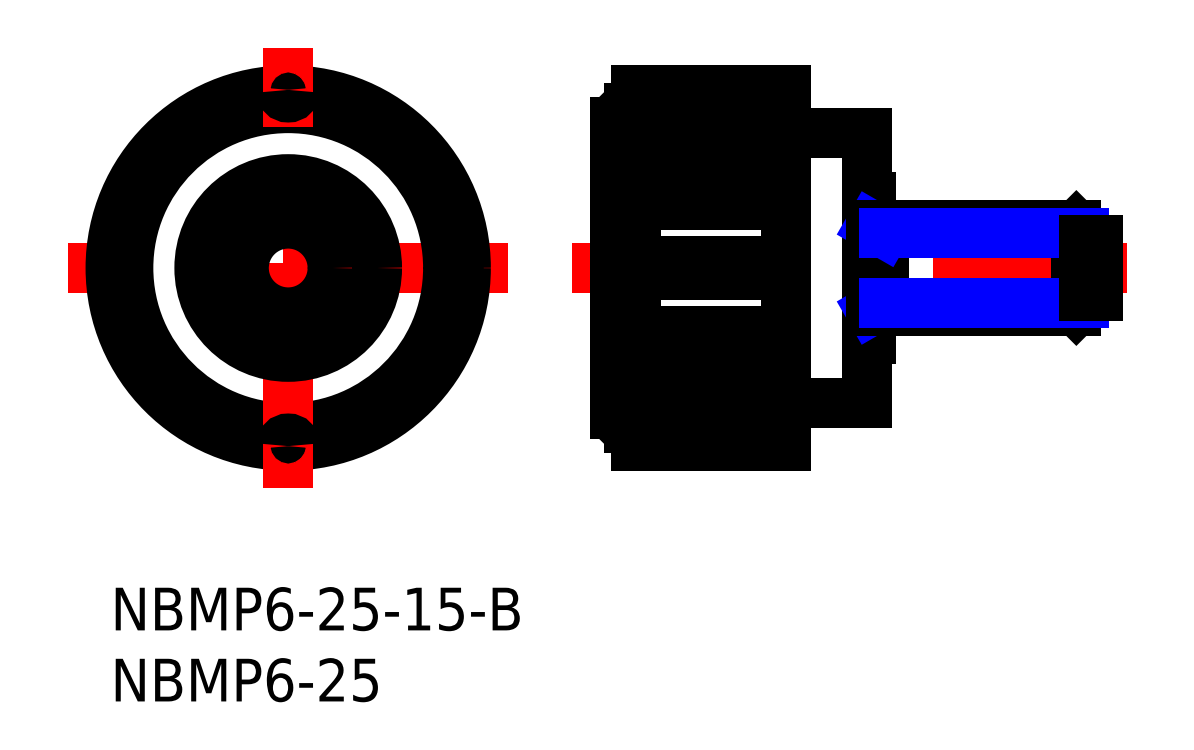
<metadata>
{"format":"dxf","ext":"dxf","renderer":"ezdxf+matplotlib","layout":"modelspace","background":"white","min_lineweight":24,"dpi":150}
</metadata>
<code>
0
SECTION
2
ENTITIES
0
INSERT
8
MSM_CONTINUOUS
2
*U2
10
0
20
0
30
0
0
INSERT
8
MSM_CONTINUOUS
2
*U3
10
0
20
0
30
0
0
LINE
8
MSM_CENTER
10
32.5
20
22.5
30
0
11
71.5
21
22.5
31
0
0
LINE
8
MSM_CONTINUOUS
10
47.5
20
32
30
0
11
53.2
21
32
31
0
0
LINE
8
MSM_CONTINUOUS
10
53.2
20
13
30
0
11
47.5
21
13
31
0
0
LINE
8
MSM_CONTINUOUS
10
53.5
20
27.5
30
0
11
53.5
21
17.5
31
0
0
LINE
8
MSM_CONTINUOUS
10
53.2
20
32
30
0
11
53.2
21
13
31
0
0
LINE
8
MSM_CONTINUOUS
10
53.5
20
17.5
30
0
11
53.2
21
17.5
31
0
0
LINE
8
MSM_CONTINUOUS
10
53.2
20
27.5
30
0
11
53.5
21
27.5
31
0
0
LINE
8
MSM_CENTER
10
28
20
22.5
30
0
11
-3
21
22.5
31
0
0
ARC
8
MSM_CONTINUOUS
10
0.9515
20
27.28
30
0
40
0.5
50
248.6
51
66.35
0
ARC
8
MSM_CONTINUOUS
10
0.9515
20
17.72
30
0
40
0.5
50
293.6
51
111.4
0
CIRCLE
8
MSM_CONTINUOUS
10
12.5
20
22.5
30
0
40
11.25
0
CIRCLE
8
MSM_CONTINUOUS
10
12.5
20
22.5
30
0
40
12.5
0
LINE
8
MSM_CENTER
10
12.5
20
7
30
0
11
12.5
21
38
31
0
0
LINE
8
MSM_CONTINUOUS
10
35.5
20
12.25
30
0
11
35.5
21
32.75
31
0
0
CIRCLE
8
MSM_CONTINUOUS
10
12.5
20
22.5
30
0
40
6.25
0
ARC
8
MSM_CONTINUOUS
10
36.5
20
12.25
30
0
40
1
50
180
51
270
0
LINE
8
MSM_CONTINUOUS
10
37
20
10
30
0
11
37
21
35
31
0
0
LINE
8
MSM_CONTINUOUS
10
47.5
20
35
30
0
11
47.5
21
10
31
0
0
LINE
8
MSM_CONTINUOUS
10
47.5
20
10
30
0
11
37
21
10
31
0
0
LINE
8
MSM_CONTINUOUS
10
37
20
14.02
30
0
11
44.5
21
14.02
31
0
0
LINE
8
MSM_CONTINUOUS
10
37
20
17.16
30
0
11
44.5
21
17.16
31
0
0
LINE
8
MSM_CONTINUOUS
10
37
20
18.08
30
0
11
44.5
21
18.08
31
0
0
LINE
8
MSM_CONTINUOUS
10
37
20
10.59
30
0
11
44.5
21
10.59
31
0
0
LINE
8
MSM_CONTINUOUS
10
37
20
10.93
30
0
11
44.5
21
10.93
31
0
0
LINE
8
MSM_CONTINUOUS
10
37
20
13.31
30
0
11
44.5
21
13.31
31
0
0
LINE
8
MSM_CONTINUOUS
10
44.5
20
10.59
30
0
11
44.5
21
10.93
31
0
0
LINE
8
MSM_CONTINUOUS
10
44.5
20
13.31
30
0
11
44.5
21
14.02
31
0
0
LINE
8
MSM_CONTINUOUS
10
44.5
20
17.16
30
0
11
44.5
21
18.08
31
0
0
LINE
8
MSM_CONTINUOUS
10
37
20
11.25
30
0
11
36.5
21
11.25
31
0
0
ARC
8
MSM_CONTINUOUS
10
21.34
20
13.66
30
0
40
0.5
50
46.15
51
223.9
0
ARC
8
MSM_CONTINUOUS
10
24.05
20
17.72
30
0
40
0.5
50
68.65
51
246.4
0
ARC
8
MSM_CONTINUOUS
10
17.28
20
10.95
30
0
40
0.5
50
23.65
51
201.4
0
ARC
8
MSM_CONTINUOUS
10
12.5
20
10
30
0
40
0.5
50
1.146
51
178.9
0
ARC
8
MSM_CONTINUOUS
10
7.716
20
10.95
30
0
40
0.5
50
338.6
51
156.4
0
ARC
8
MSM_CONTINUOUS
10
3.661
20
13.66
30
0
40
0.5
50
316.1
51
133.9
0
ARC
8
MSM_CONTINUOUS
10
25
20
22.5
30
0
40
0.5
50
91.15
51
268.9
0
ARC
8
MSM_CONTINUOUS
10
36.5
20
32.75
30
0
40
1
50
90
51
180
0
LINE
8
MSM_CONTINUOUS
10
37
20
23
30
0
11
44.5
21
23
31
0
0
LINE
8
MSM_CONTINUOUS
10
37
20
22
30
0
11
44.5
21
22
31
0
0
LINE
8
MSM_CONTINUOUS
10
44.5
20
22
30
0
11
44.5
21
23
31
0
0
LINE
8
MSM_CONTINUOUS
10
37
20
31.69
30
0
11
44.5
21
31.69
31
0
0
LINE
8
MSM_CONTINUOUS
10
37
20
34.07
30
0
11
44.5
21
34.07
31
0
0
LINE
8
MSM_CONTINUOUS
10
37
20
34.41
30
0
11
44.5
21
34.41
31
0
0
LINE
8
MSM_CONTINUOUS
10
37
20
26.92
30
0
11
44.5
21
26.92
31
0
0
LINE
8
MSM_CONTINUOUS
10
37
20
27.84
30
0
11
44.5
21
27.84
31
0
0
LINE
8
MSM_CONTINUOUS
10
37
20
30.98
30
0
11
44.5
21
30.98
31
0
0
LINE
8
MSM_CONTINUOUS
10
44.5
20
26.92
30
0
11
44.5
21
27.84
31
0
0
LINE
8
MSM_CONTINUOUS
10
44.5
20
34.07
30
0
11
44.5
21
34.41
31
0
0
LINE
8
MSM_CONTINUOUS
10
44.5
20
30.98
30
0
11
44.5
21
31.69
31
0
0
LINE
8
MSM_CONTINUOUS
10
36.5
20
33.75
30
0
11
37
21
33.75
31
0
0
LINE
8
MSM_CONTINUOUS
10
37
20
35
30
0
11
47.5
21
35
31
0
0
ARC
8
MSM_CONTINUOUS
10
12.5
20
35
30
0
40
0.5
50
181.1
51
358.9
0
CIRCLE
8
MSM_CONTINUOUS
10
12.5
20
22.5
30
0
40
3.125
0
ARC
8
MSM_CONTINUOUS
10
24.05
20
27.28
30
0
40
0.5
50
113.6
51
291.4
0
ARC
8
MSM_CONTINUOUS
10
21.34
20
31.34
30
0
40
0.5
50
136.1
51
313.9
0
ARC
8
MSM_CONTINUOUS
10
17.28
20
34.05
30
0
40
0.5
50
158.6
51
336.4
0
ARC
8
MSM_CONTINUOUS
10
7.716
20
34.05
30
0
40
0.5
50
203.6
51
21.35
0
ARC
8
MSM_CONTINUOUS
10
3.661
20
31.34
30
0
40
0.5
50
226.1
51
43.85
0
ARC
8
MSM_CONTINUOUS
10
9.95e-14
20
22.5
30
0
40
0.5
50
271.1
51
88.85
0
LINE
8
MSM_CONTINUOUS
10
67.96
20
19.5
30
0
11
67.96
21
25.5
31
0
0
LINE
8
MSM_CONTINUOUS
10
68.5
20
24.96
30
0
11
67.96
21
25.5
31
0
0
LINE
8
MSM_CONTINUOUS
10
68.5
20
20.04
30
0
11
67.96
21
19.5
31
0
0
LINE
8
MSM_CONTINUOUS
10
68.5
20
20.04
30
0
11
68.5
21
24.96
31
0
0
LINE
8
MSM_NARROW
10
53.5
20
19.5
30
0
11
54.44
21
20.04
31
0
0
LINE
8
MSM_CONTINUOUS
10
54.44
20
25.5
30
0
11
54.44
21
19.5
31
0
0
LINE
8
MSM_NARROW
10
53.5
20
25.5
30
0
11
54.44
21
24.96
31
0
0
LINE
8
MSM_CONTINUOUS
10
53.5
20
19.5
30
0
11
67.96
21
19.5
31
0
0
LINE
8
MSM_CONTINUOUS
10
53.5
20
25.5
30
0
11
67.96
21
25.5
31
0
0
LINE
8
MSM_NARROW
10
54.44
20
20.04
30
0
11
68.5
21
20.04
31
0
0
LINE
8
MSM_NARROW
10
54.44
20
24.96
30
0
11
68.5
21
24.96
31
0
0
LINE
8
MSM_CONTINUOUS
10
68.5
20
20.5
30
0
11
69.5
21
20.5
31
0
0
LINE
8
MSM_CONTINUOUS
10
69.5
20
20.5
30
0
11
69.5
21
24.5
31
0
0
LINE
8
MSM_CONTINUOUS
10
69.5
20
24.5
30
0
11
68.5
21
24.5
31
0
0
ENDSEC
0
EOF

</code>
